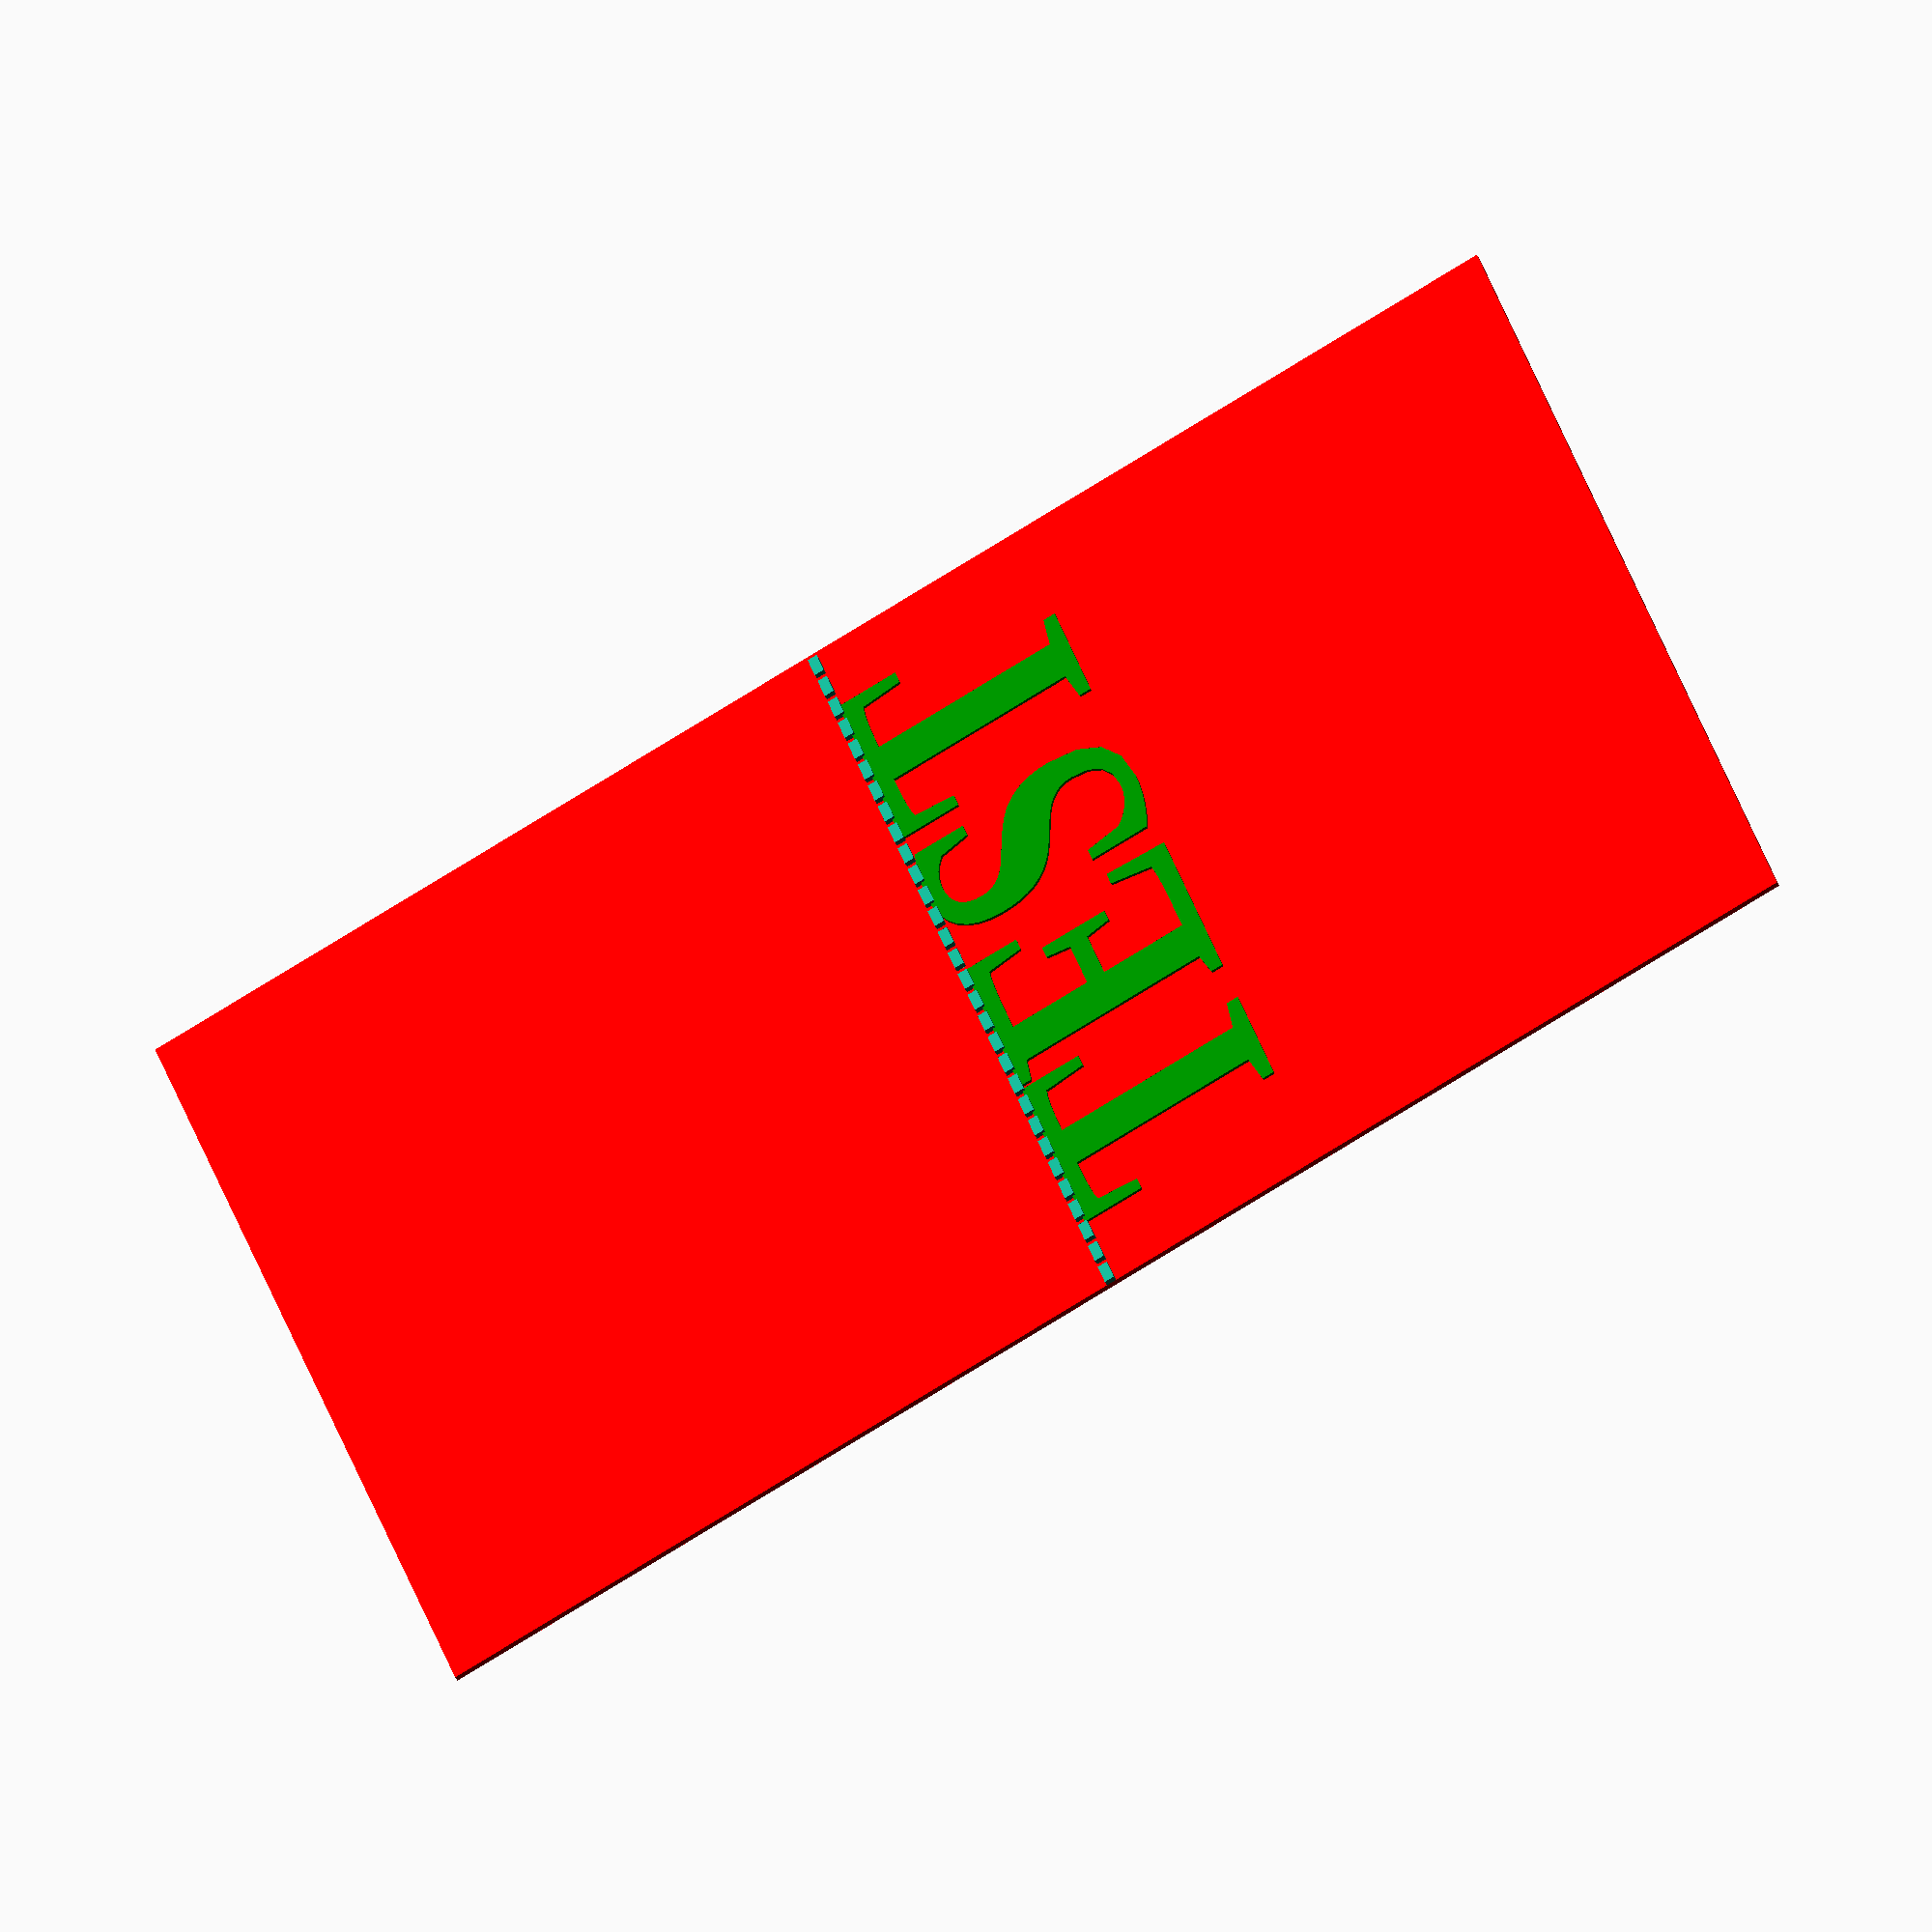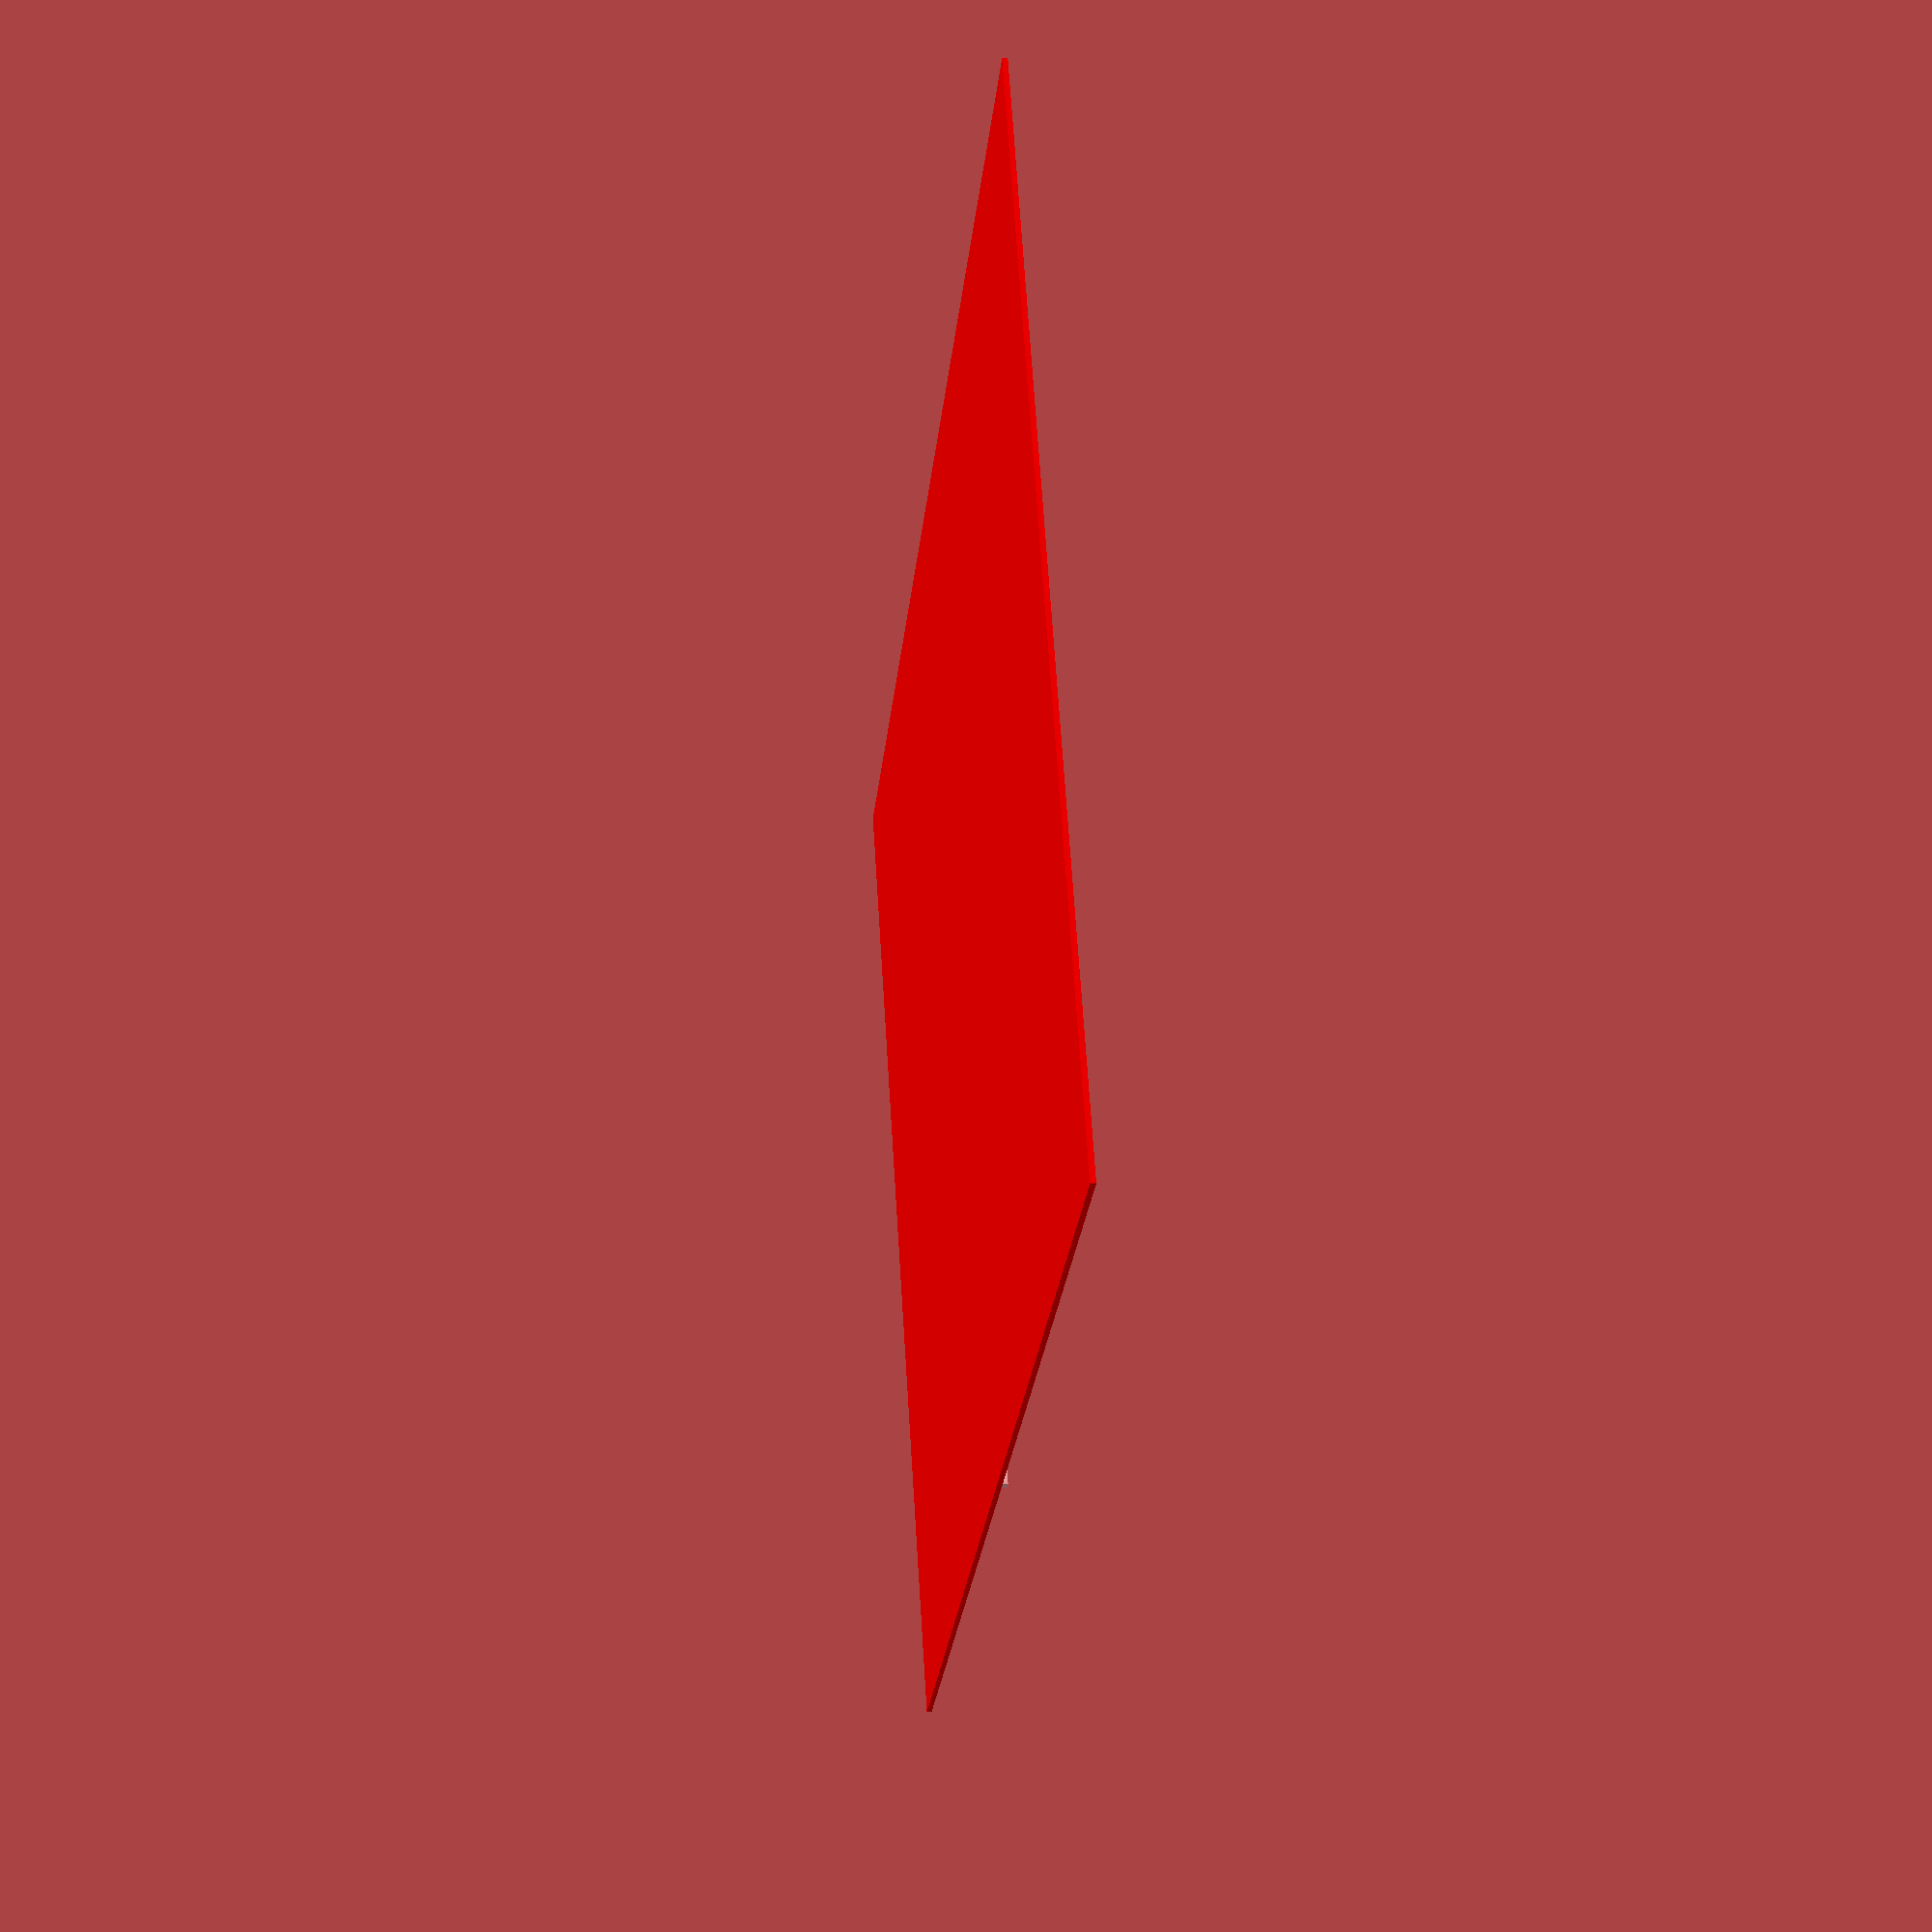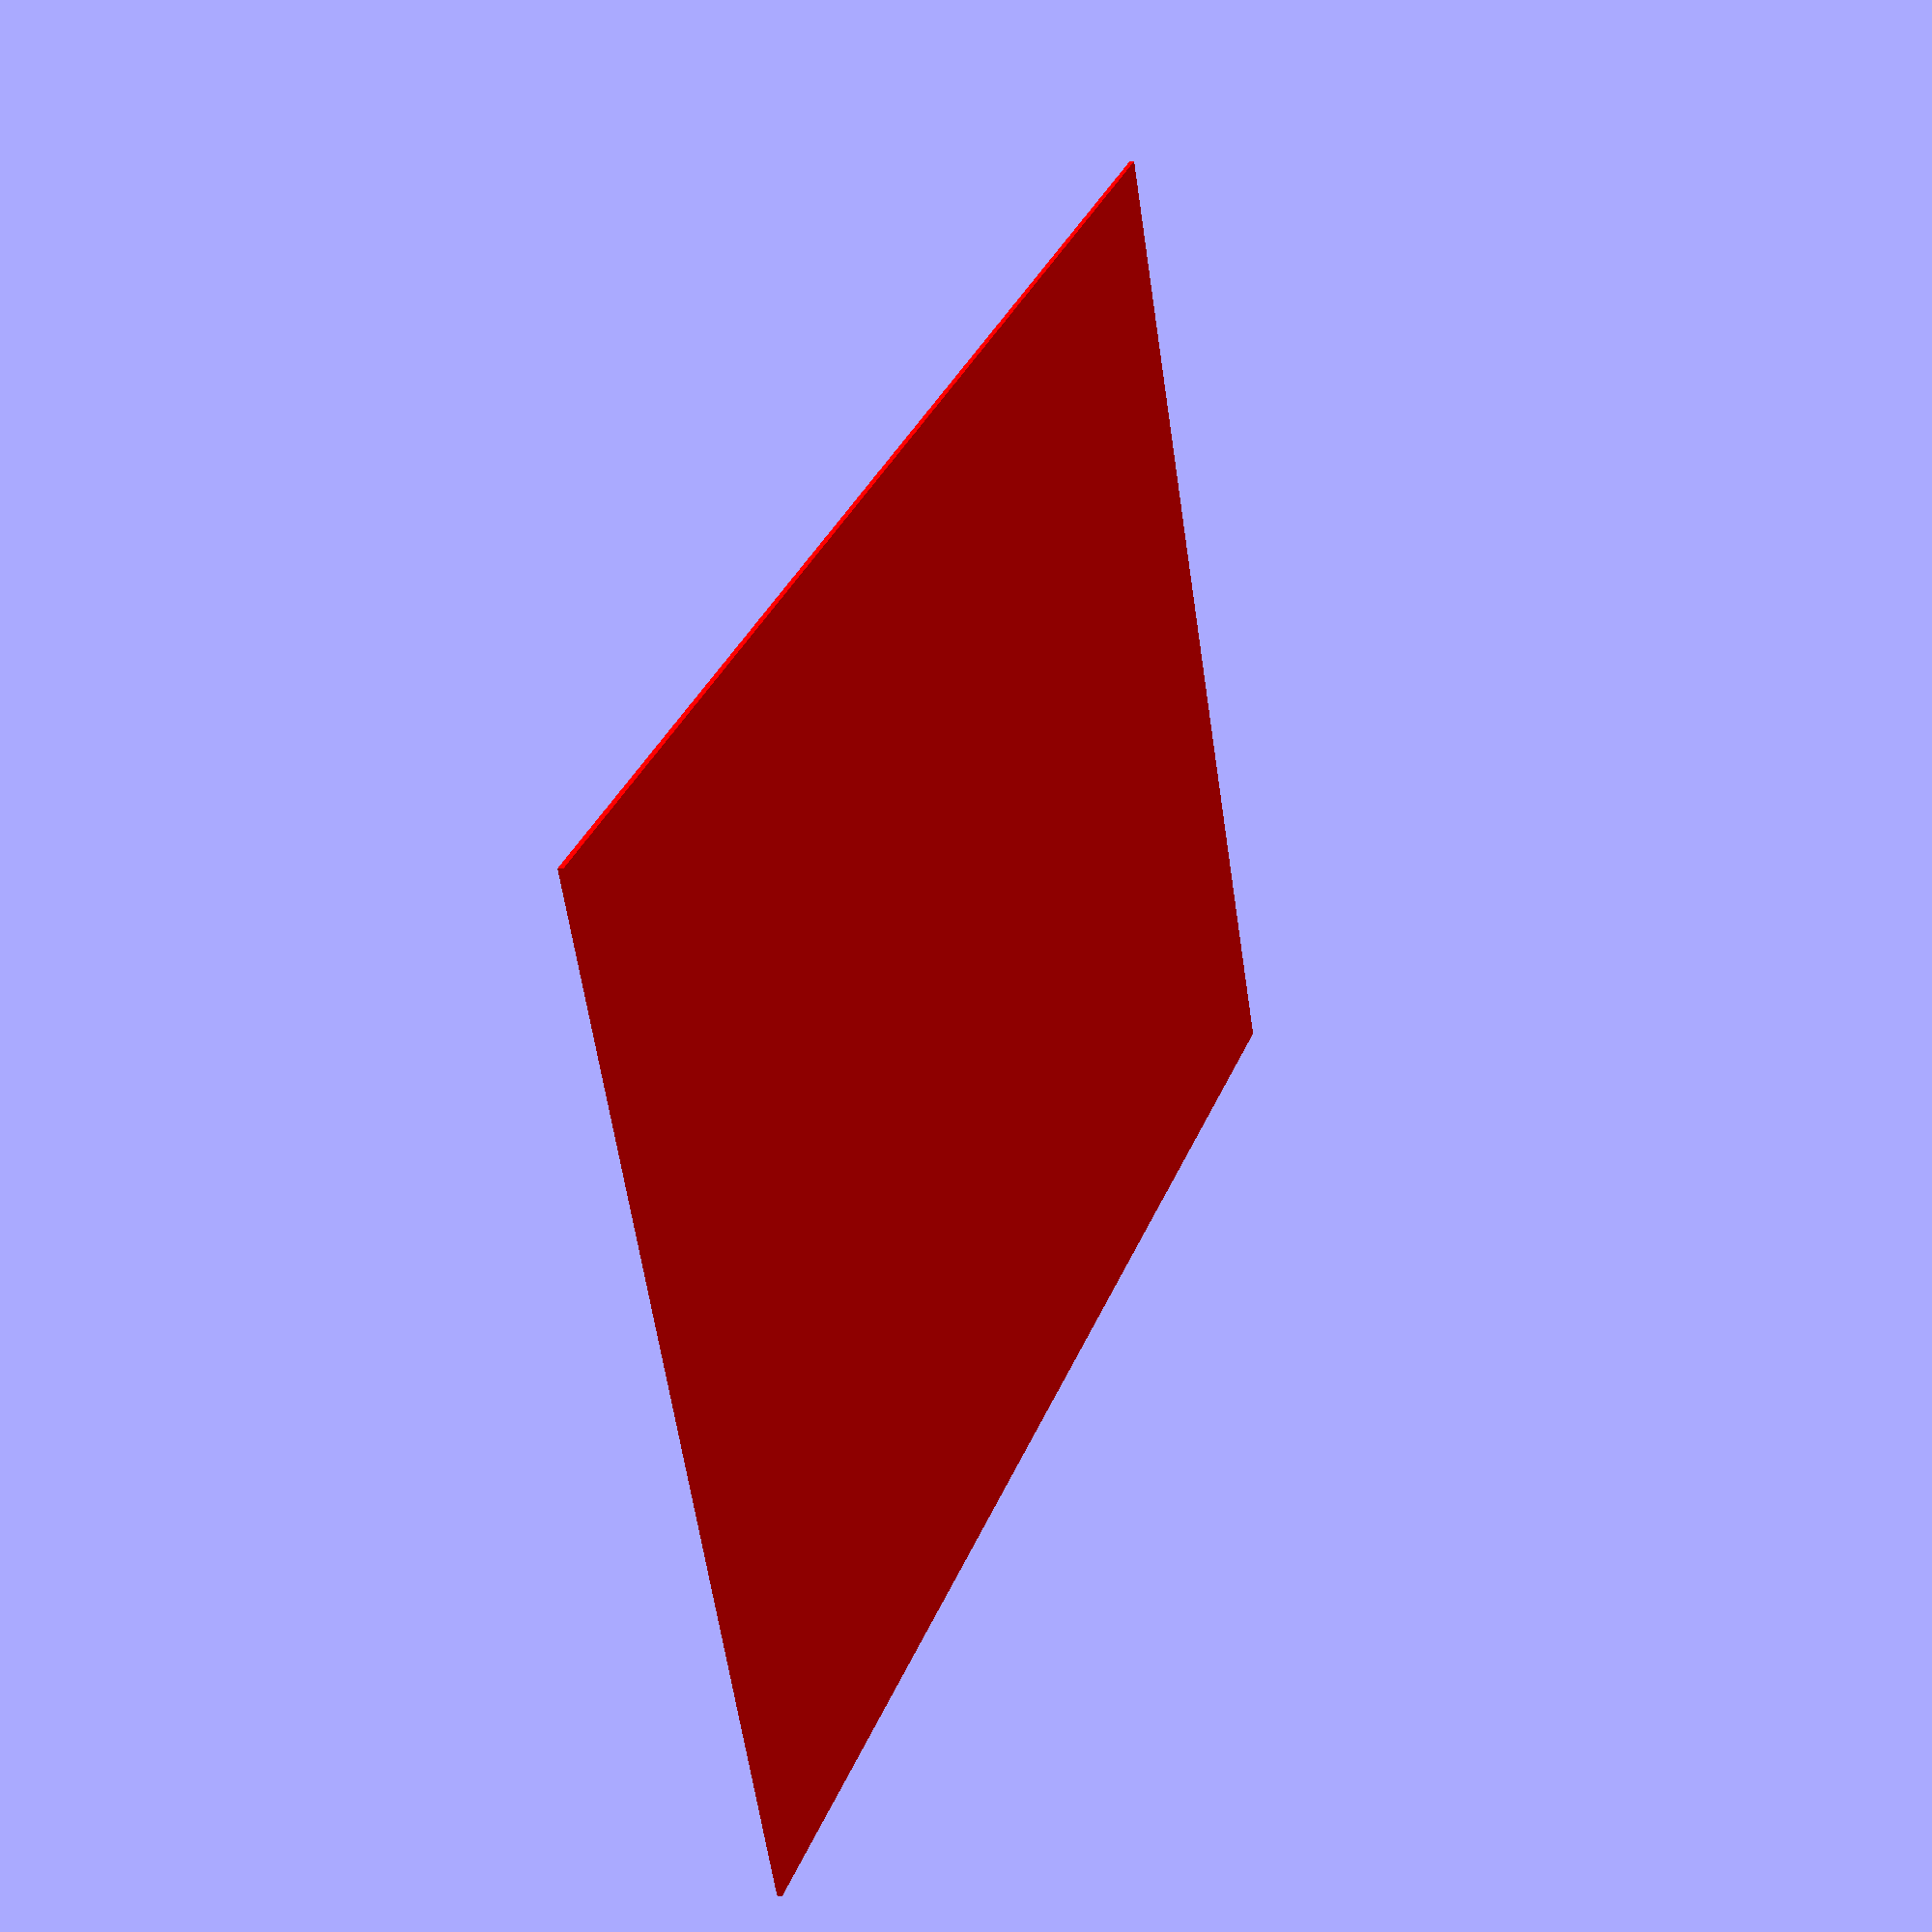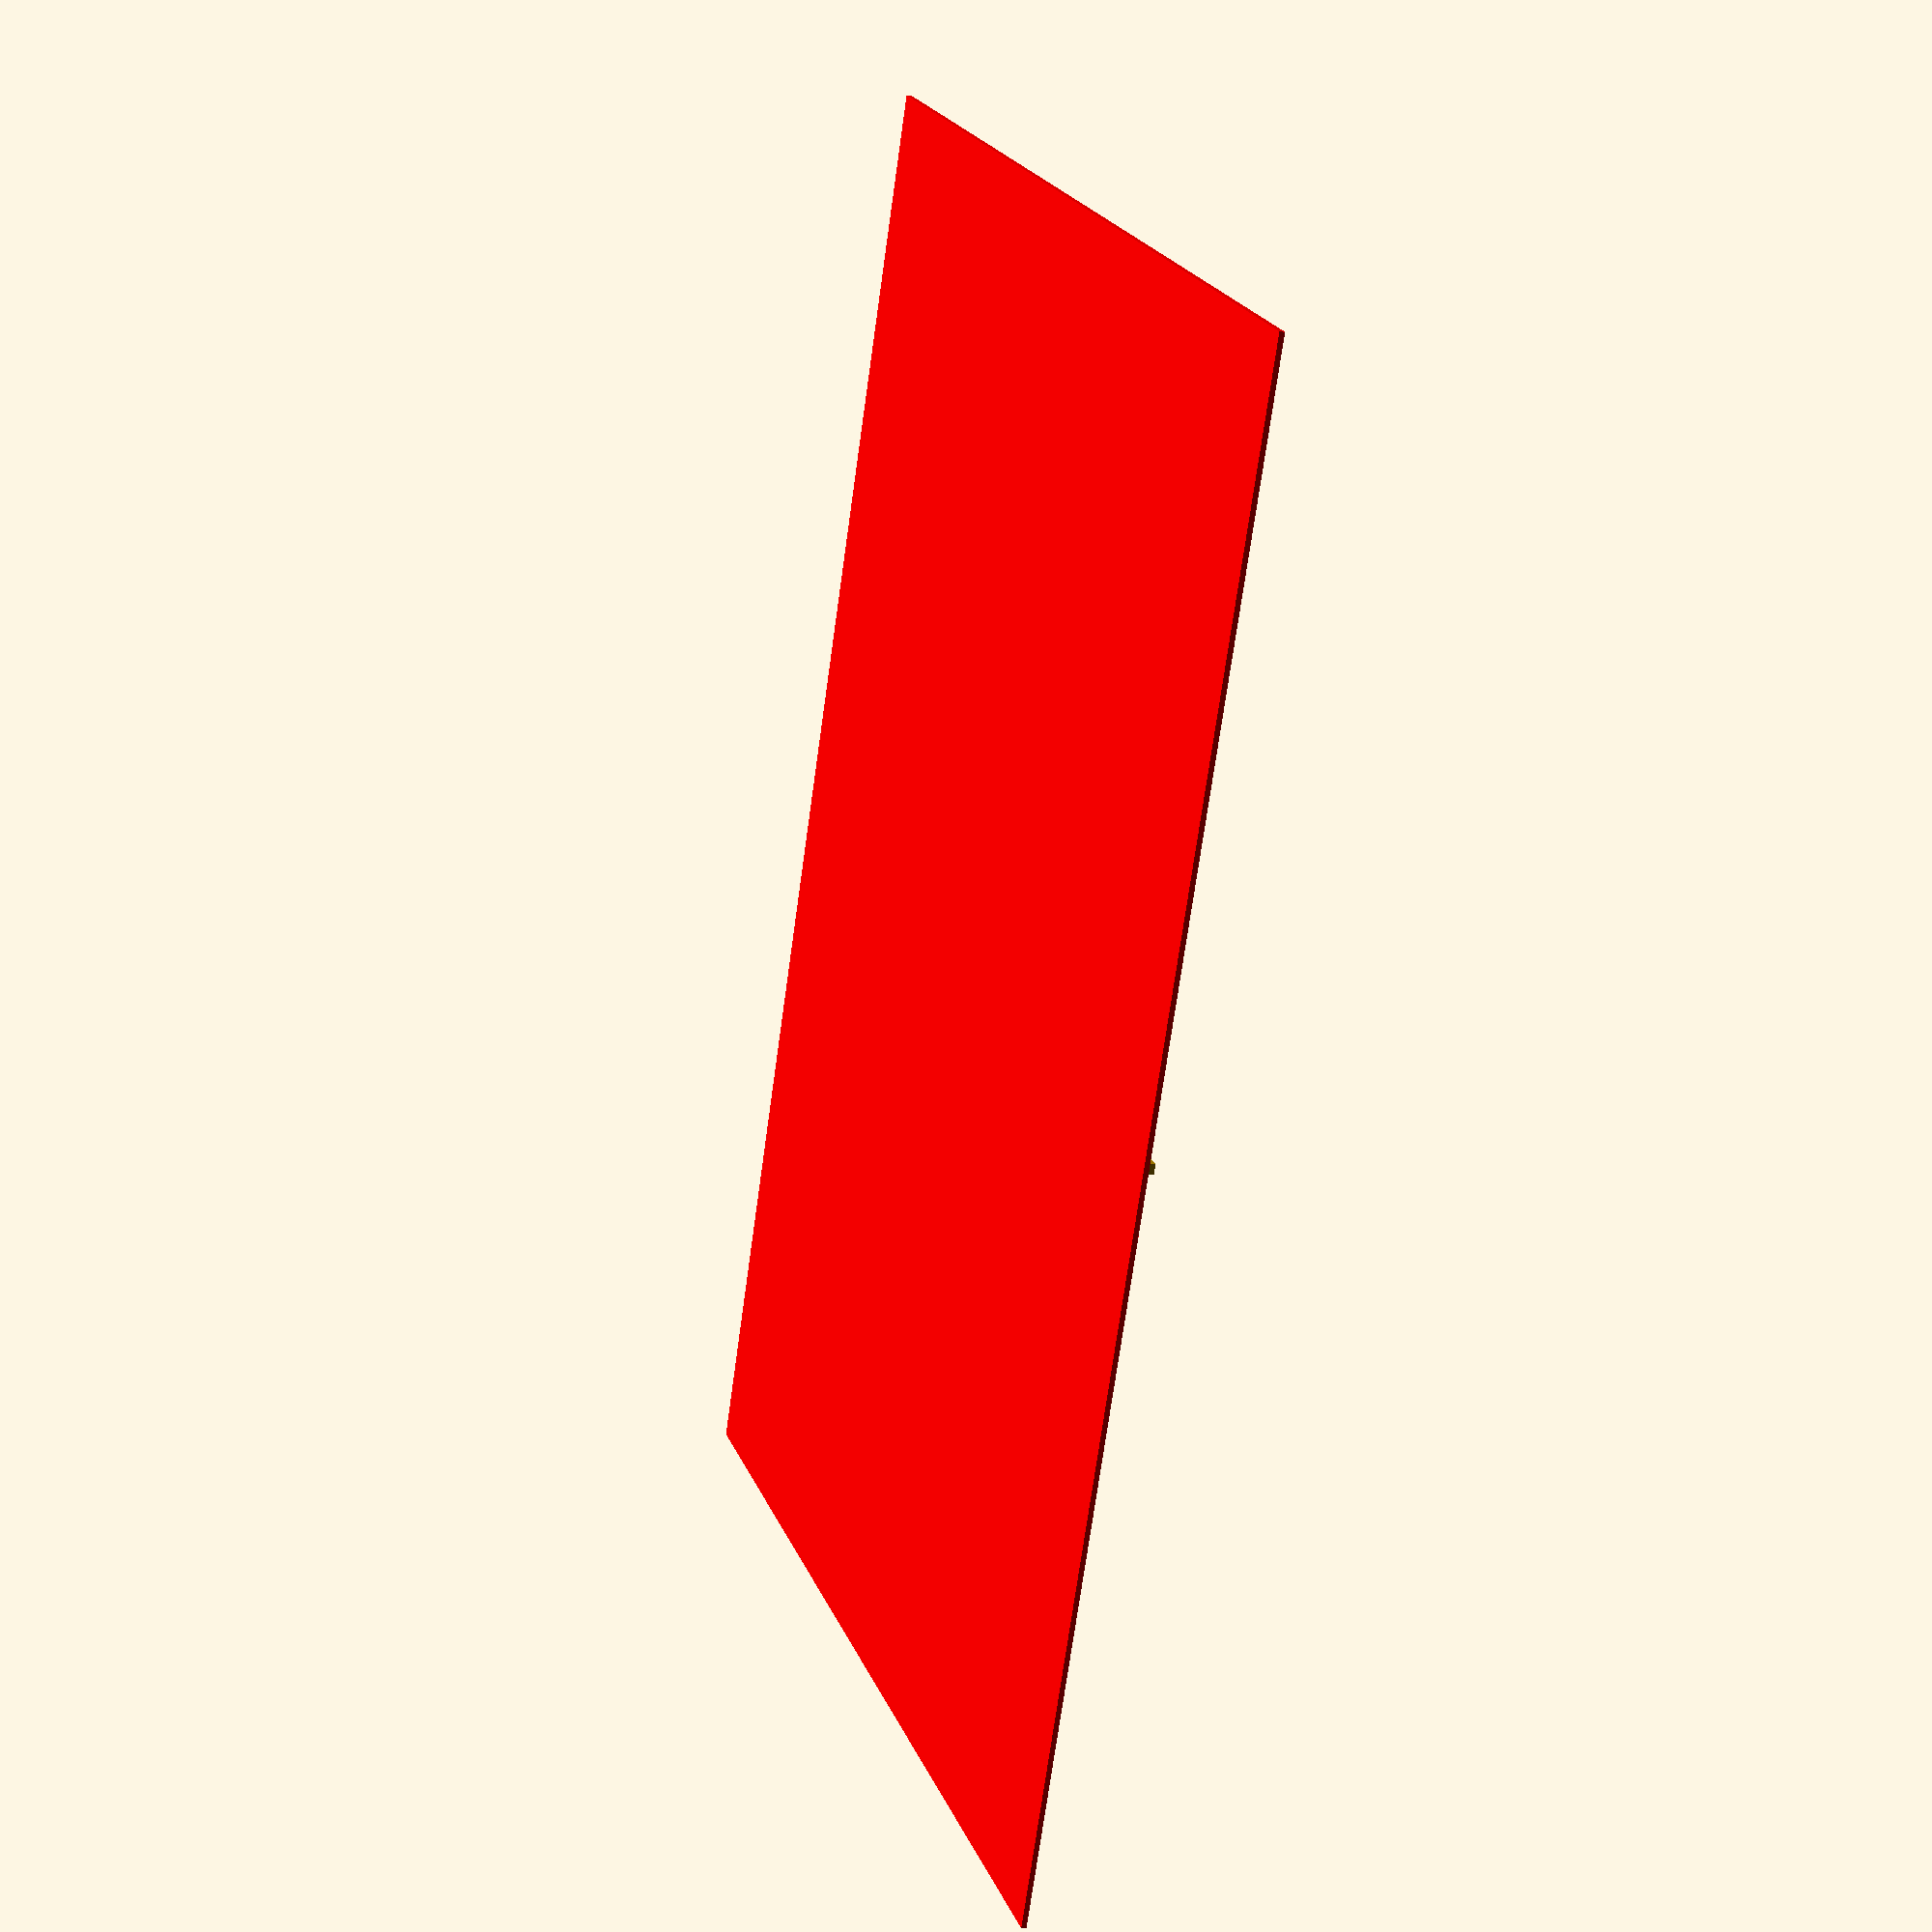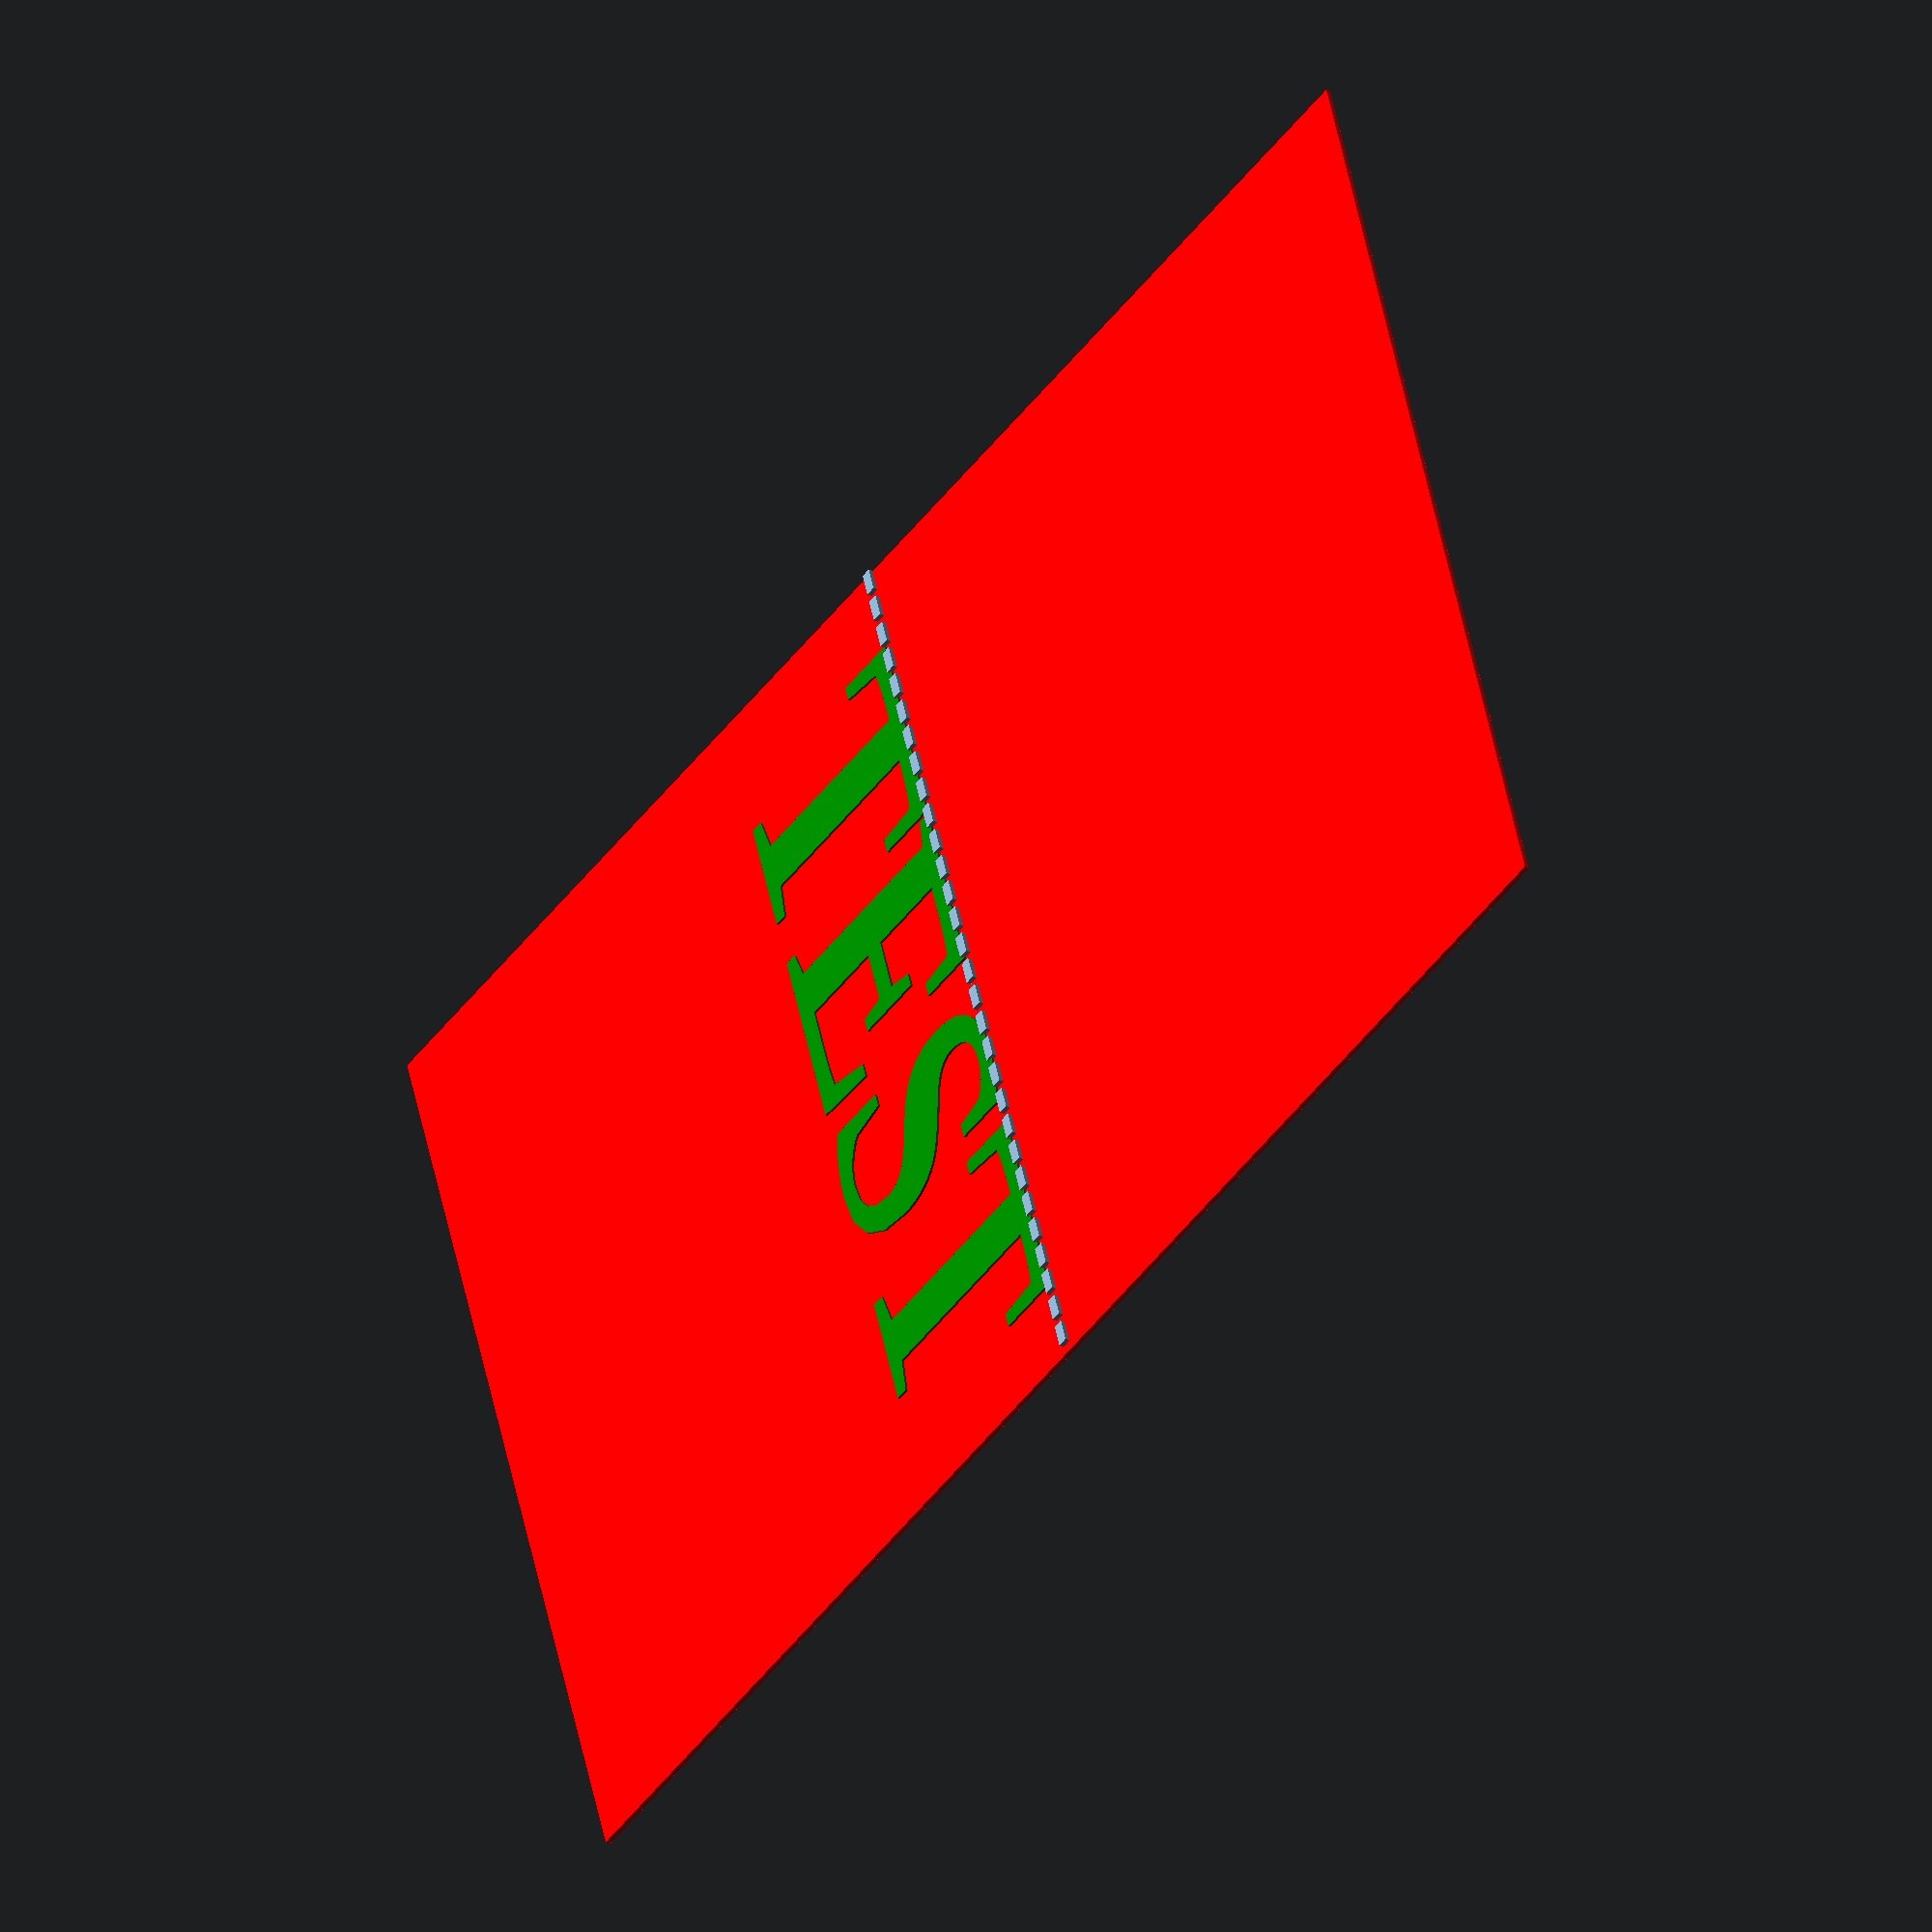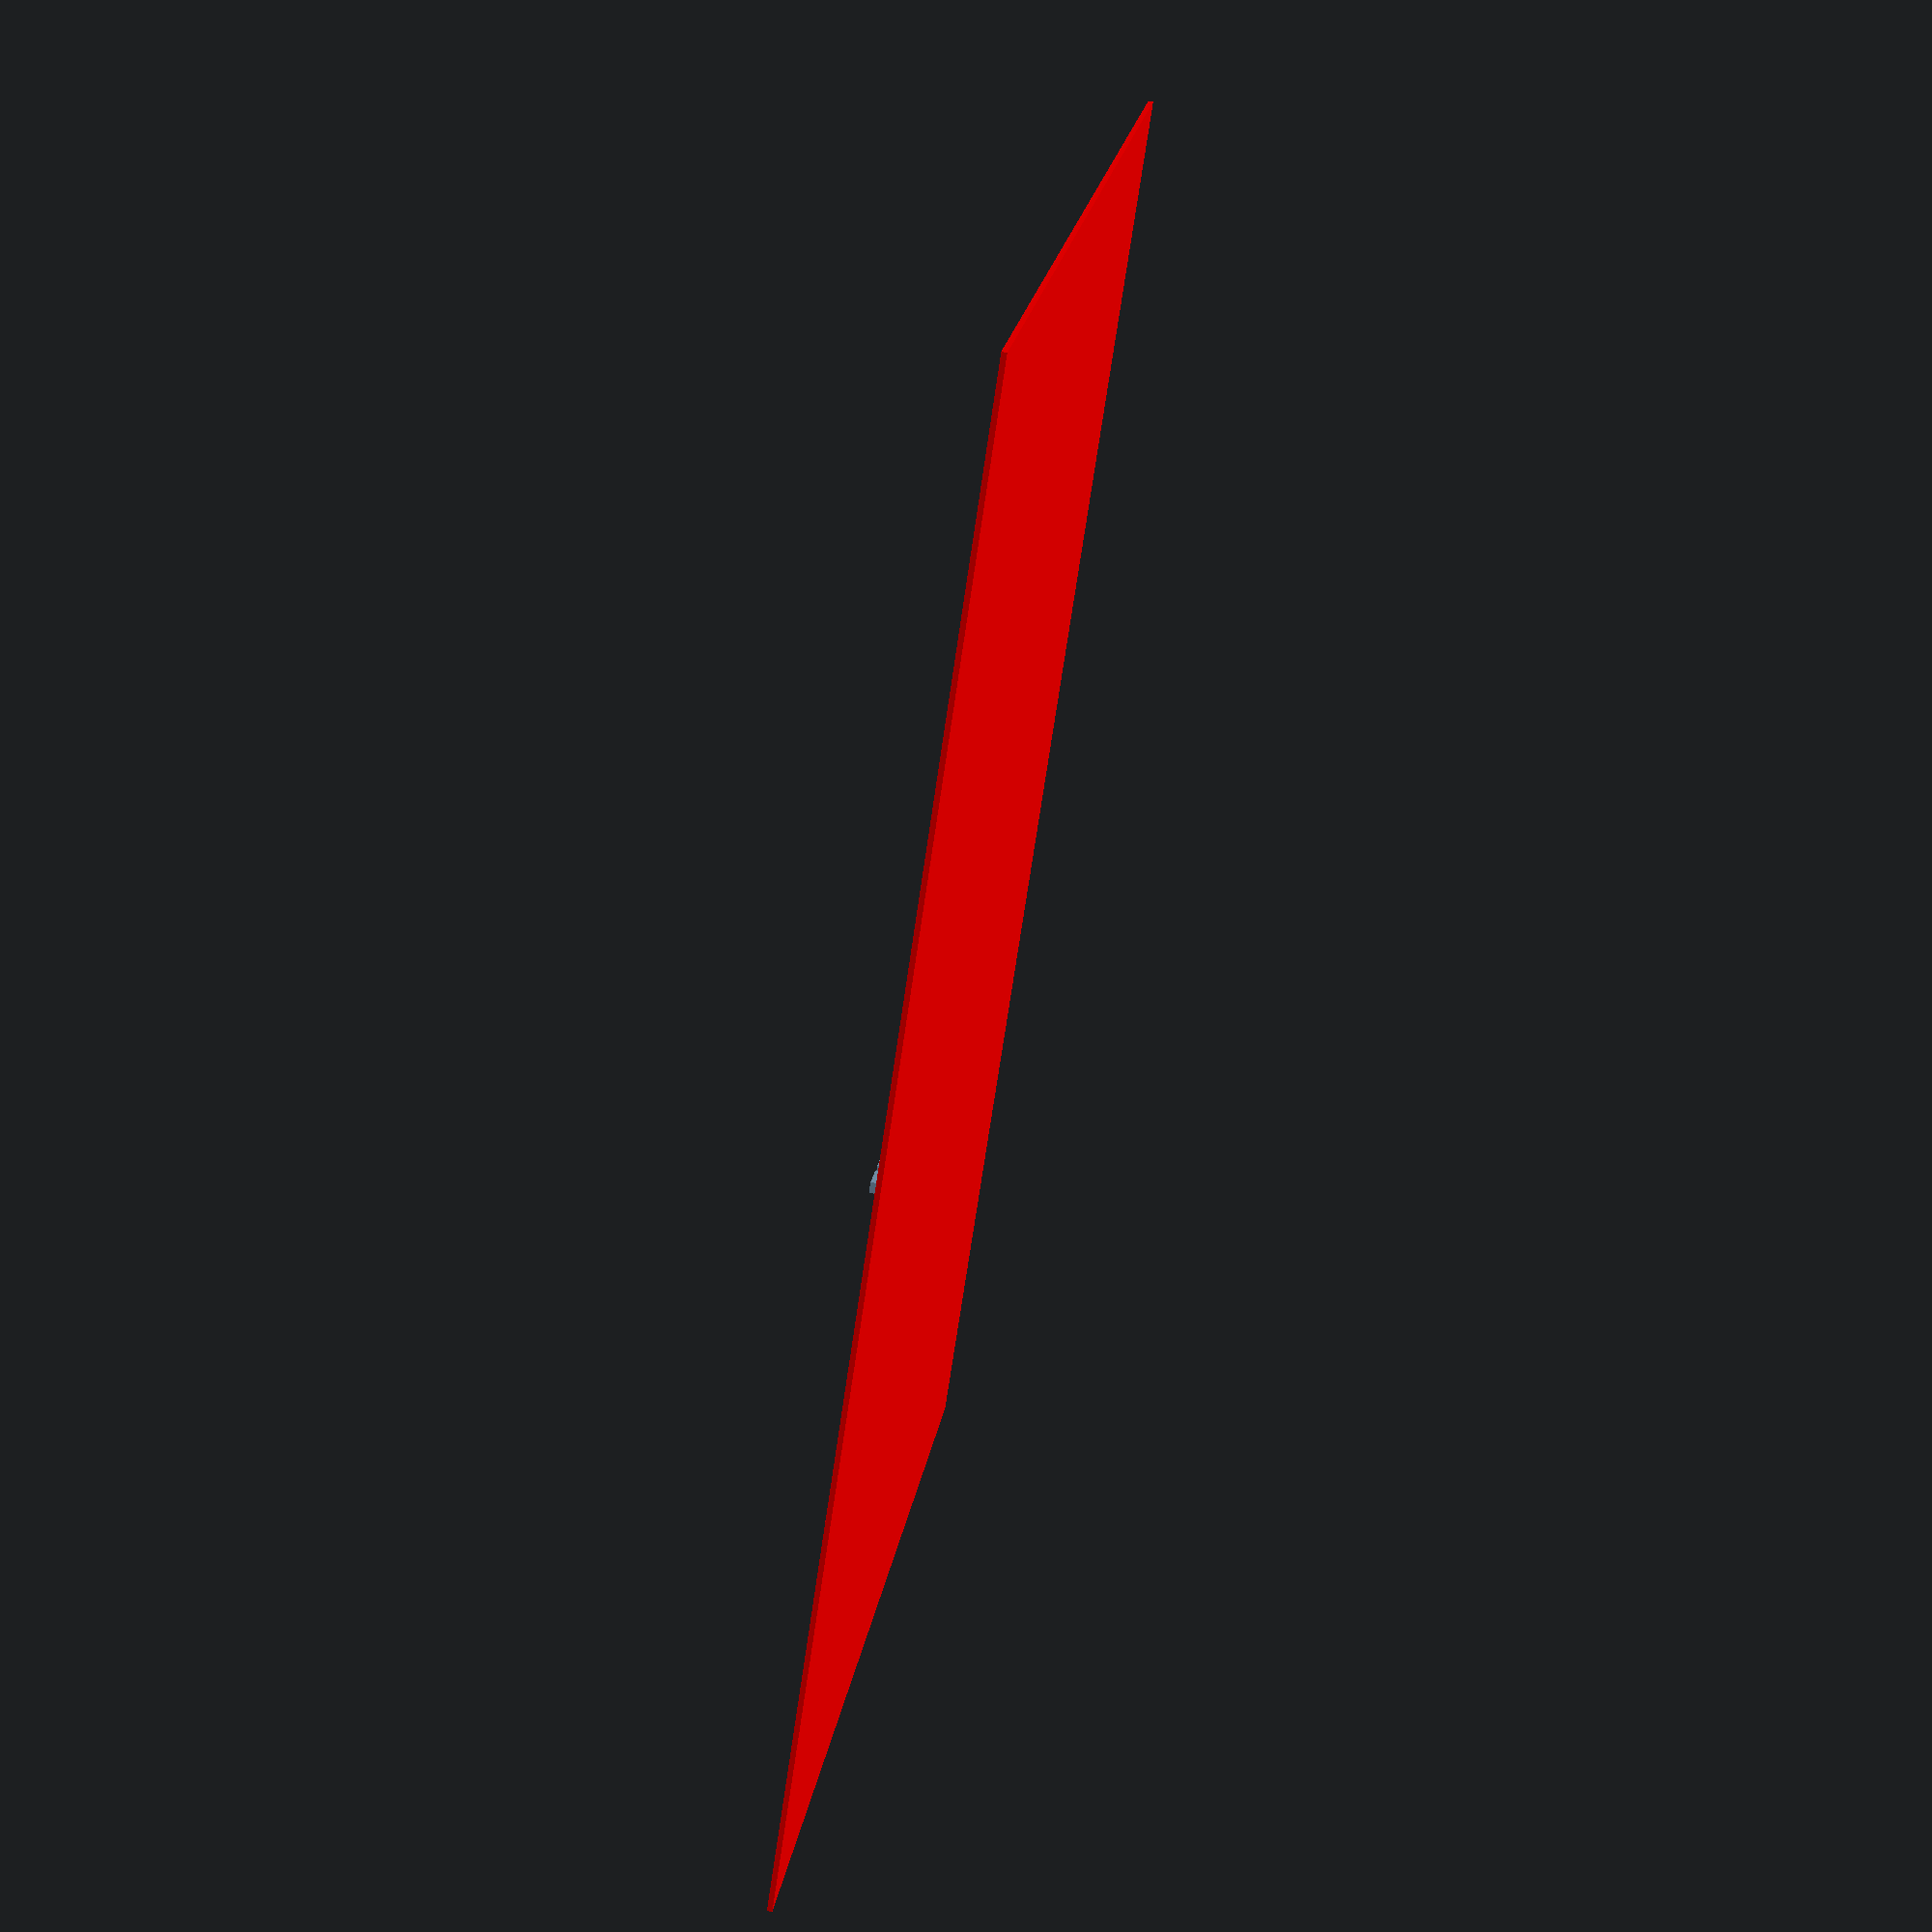
<openscad>

text = "TEST";
font = "Liberation Serif:style=Bold";
size = 50;

material_x = 210;
material_y = 297;

ligament_width = 5;
ligament_height = 2;
ligament_spacing = 2;
ligament_count = (material_x - ligament_width) / (ligament_width + ligament_spacing);

// paper outline
color("red")
translate([
    0,
    0,
    -1
    ])
cube([
    material_x,
    material_y,
    1
    ]);

// text body
color("green")
translate([
    material_x/2,
    material_y/2,
    0
    ])
text(
    text,
    size = size,
    font = font,
    valign = "top",
    halign = "center"
);

// middle folding ligaments
for (i = [0:ligament_count])
{
    translate([
        i * (ligament_width+ligament_spacing),
        material_y / 2,
        0
        ])
    cube([
        ligament_width,
        ligament_height,
        1
        ]);
}
</openscad>
<views>
elev=45.3 azim=252.2 roll=26.2 proj=o view=wireframe
elev=170.7 azim=123.8 roll=276.4 proj=p view=wireframe
elev=172.9 azim=113.8 roll=68.9 proj=p view=solid
elev=4.9 azim=335.3 roll=250.7 proj=p view=solid
elev=210.3 azim=253.0 roll=128.4 proj=o view=solid
elev=294.3 azim=136.0 roll=101.8 proj=p view=wireframe
</views>
